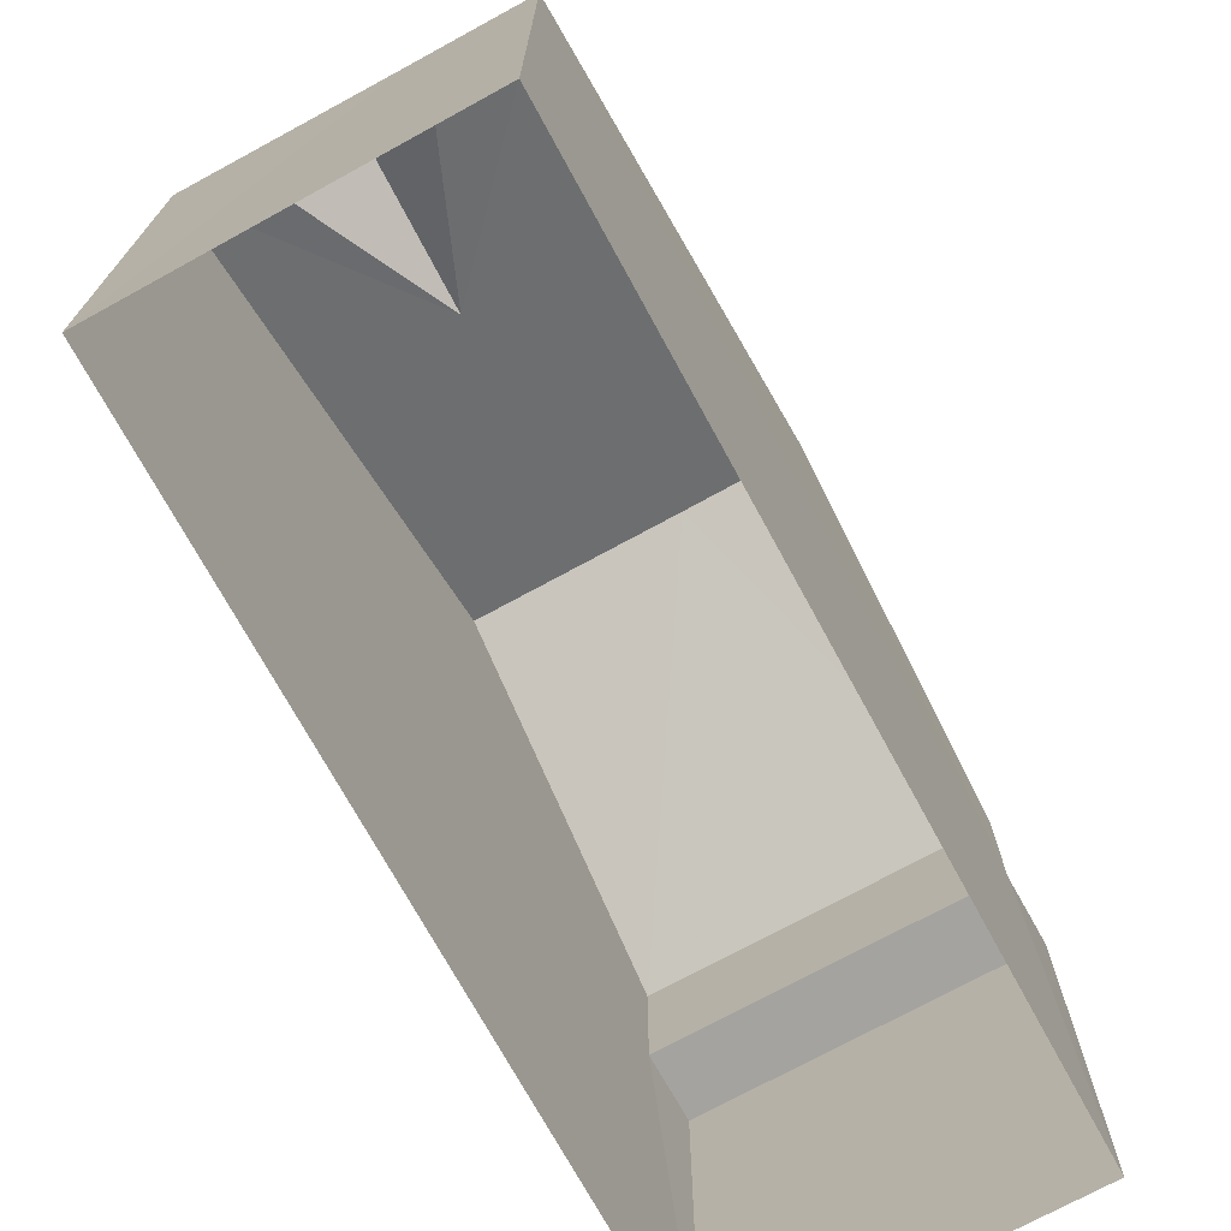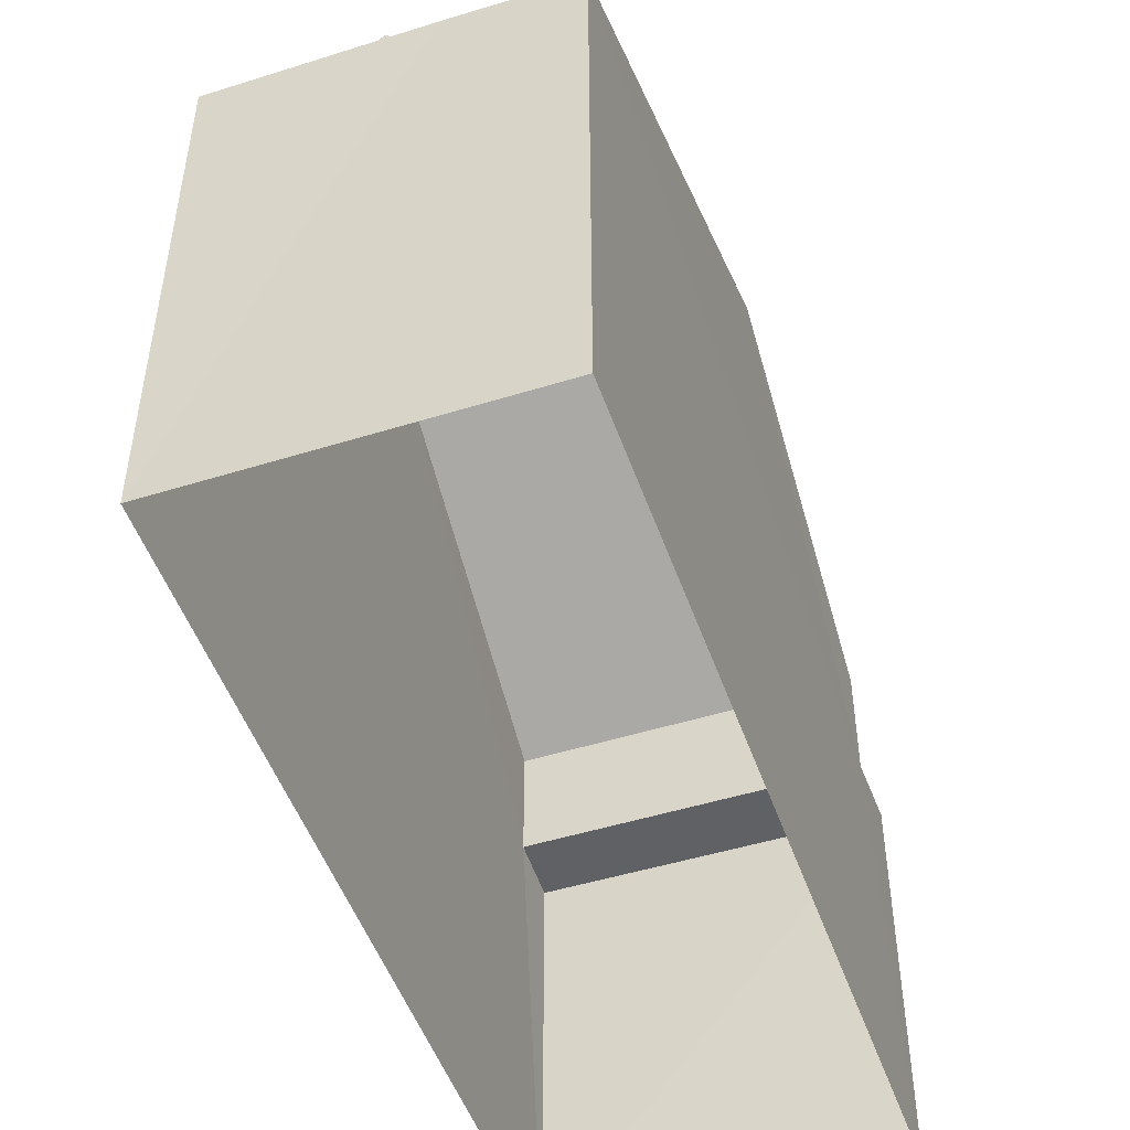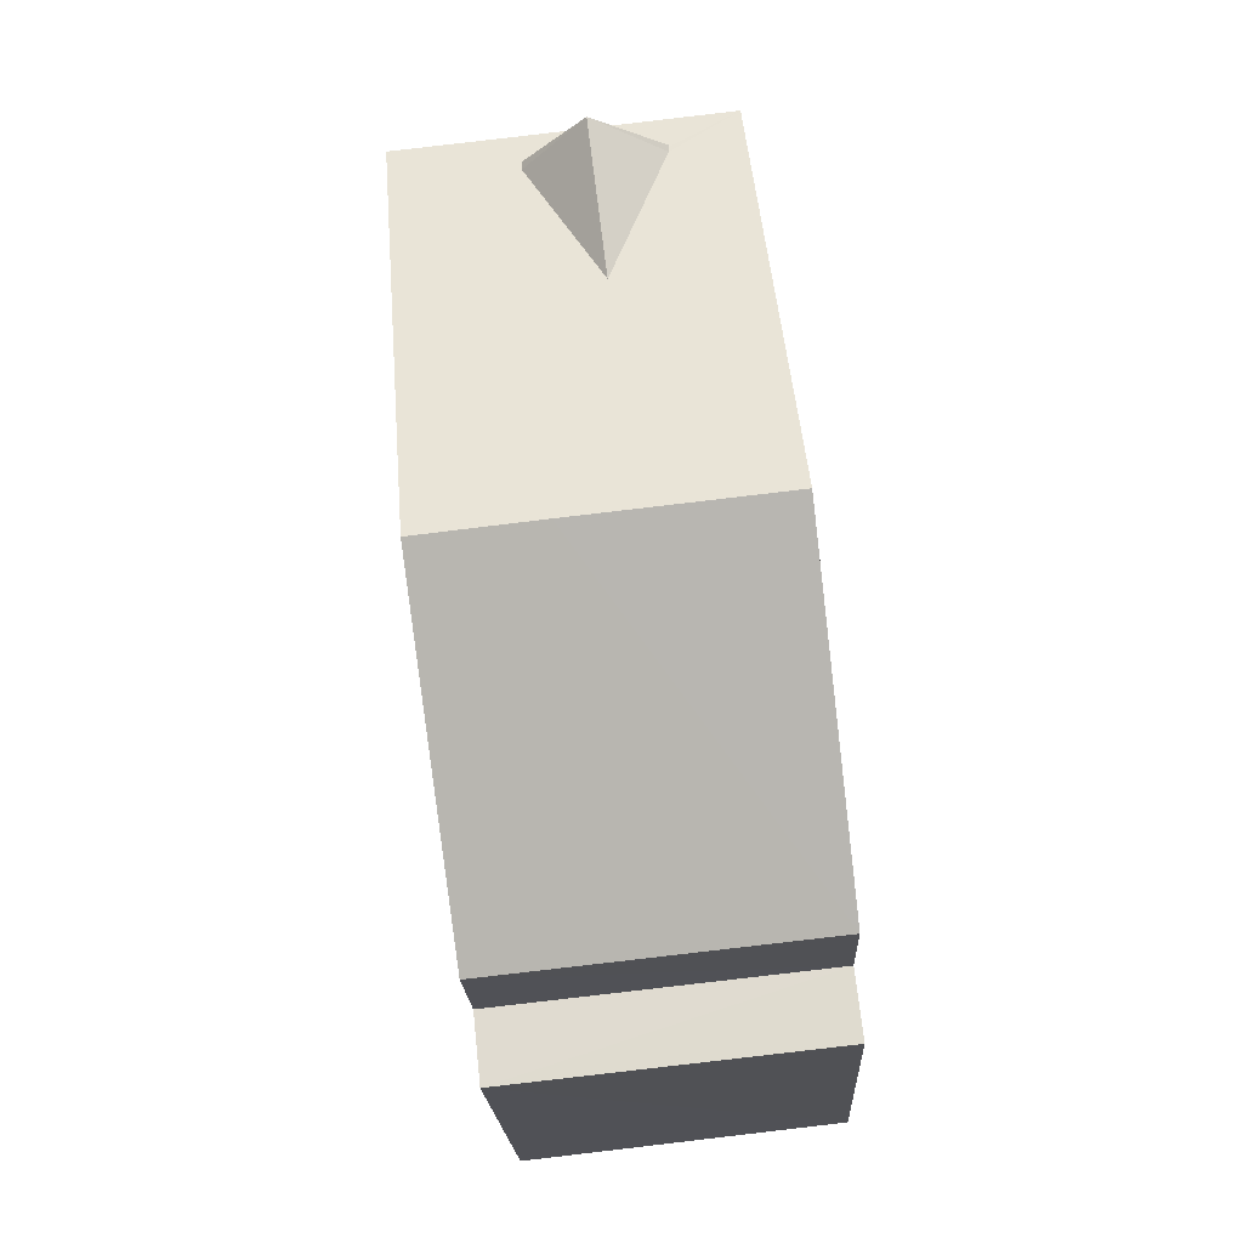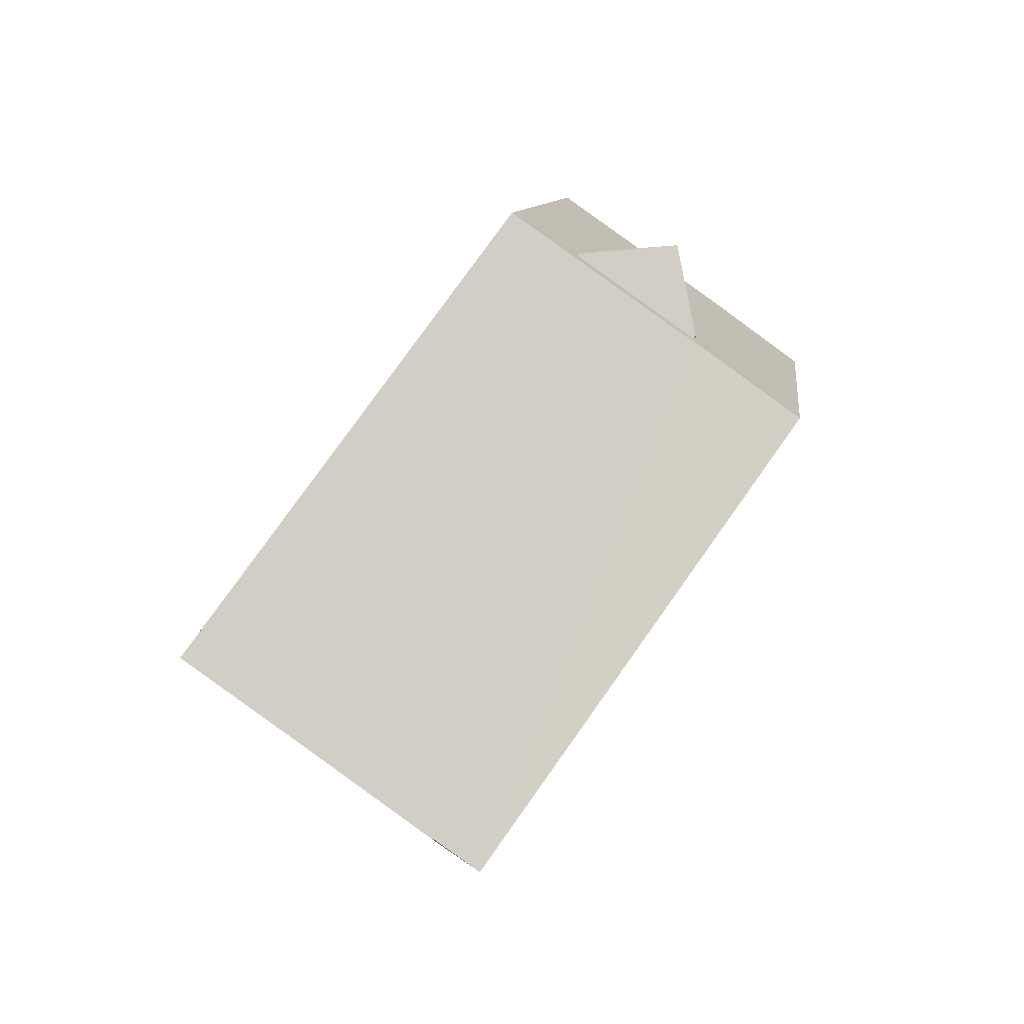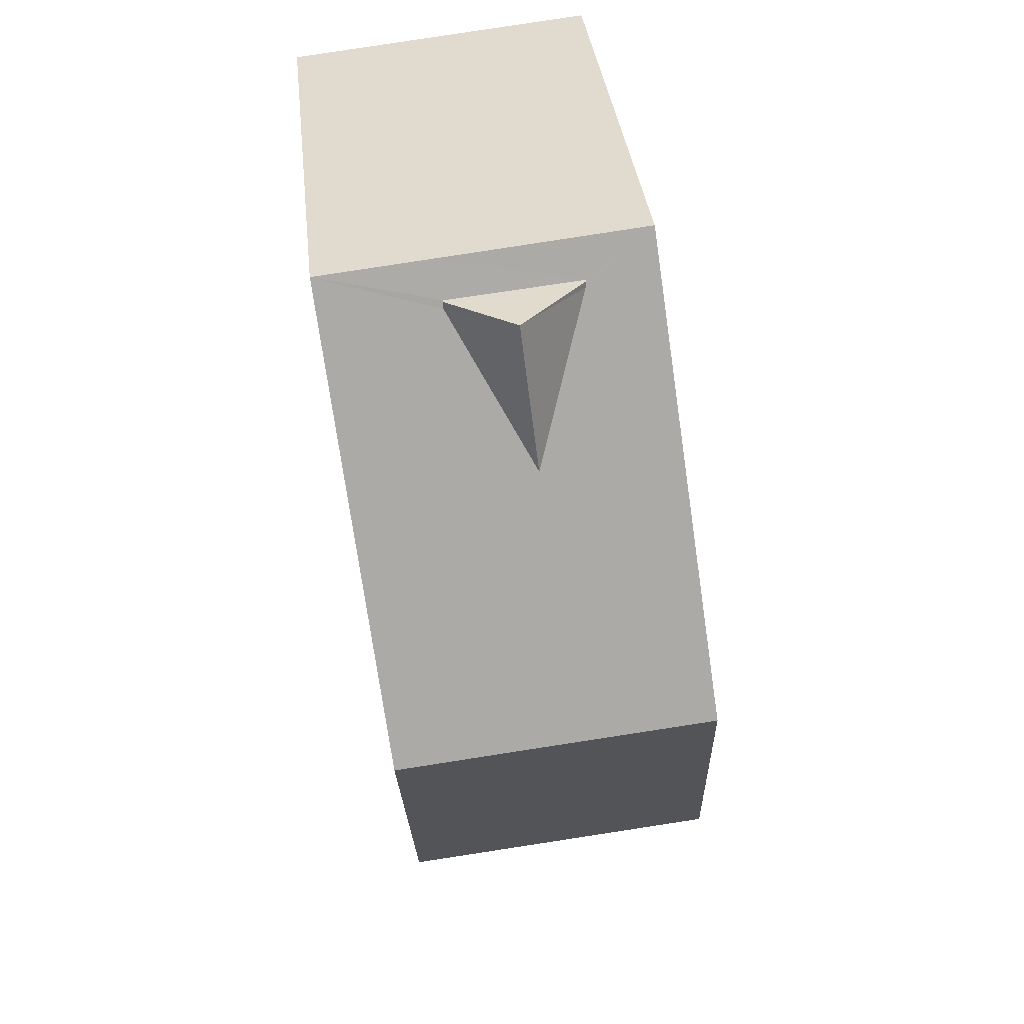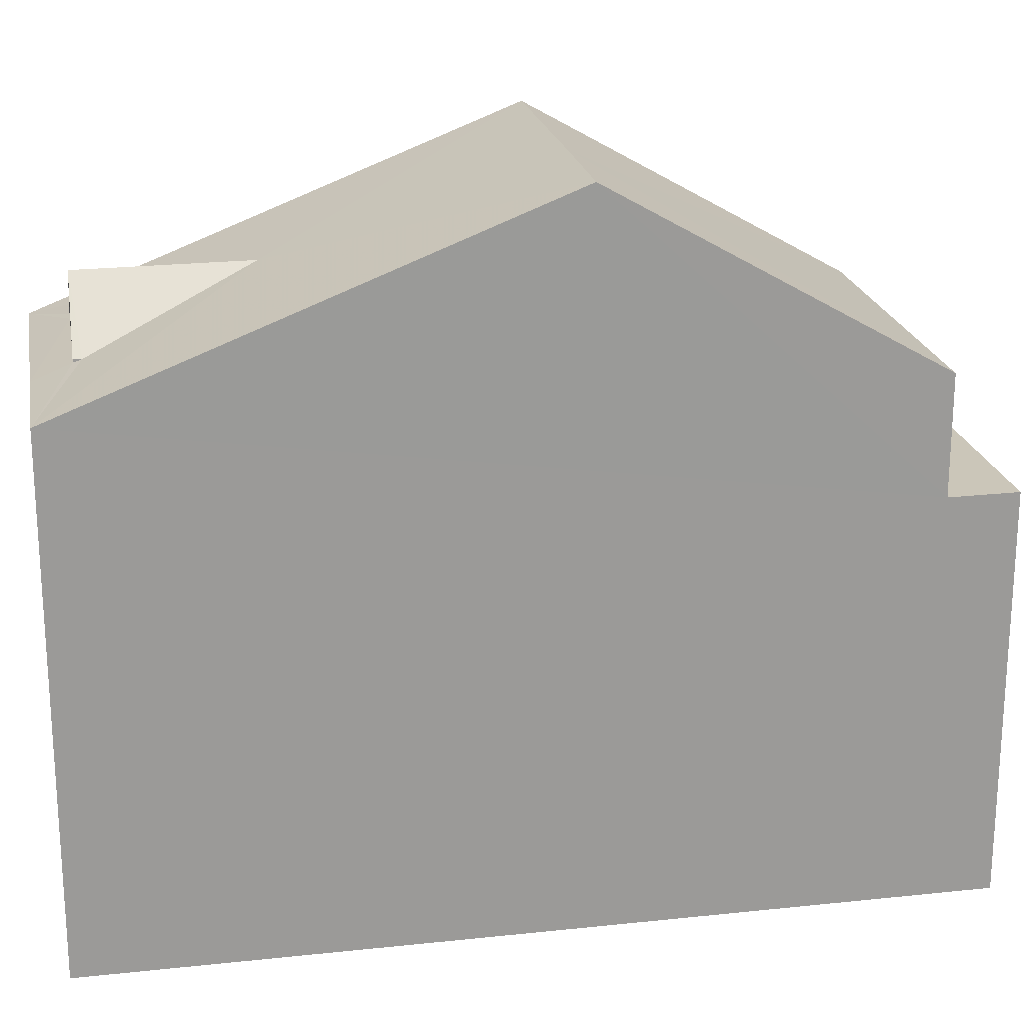
<metadata>
{"format":"obj","ext":"obj","renderer":"f3d","projection":"perspective","resolution":1024,"background":"white","views":[{"elev":-72.6,"azim":-145.3,"up":"+Z"},{"elev":-49.4,"azim":-155.0,"up":"+Z"},{"elev":-20.8,"azim":2.6,"up":"+Y"},{"elev":79.3,"azim":-144.6,"up":"+Y"},{"elev":35.8,"azim":-6.2,"up":"+Y"},{"elev":21.0,"azim":-94.4,"up":"+Z"}]}
</metadata>
<code>
v -3.739e+05 -1.057e+05 18.82
v -3.739e+05 -1.057e+05 18.81
v -3.739e+05 -1.057e+05 18.81
v -3.739e+05 -1.057e+05 18.82
v -3.739e+05 -1.057e+05 25.45
v -3.739e+05 -1.057e+05 26.49
v -3.739e+05 -1.057e+05 27.82
v -3.739e+05 -1.057e+05 25.45
v -3.739e+05 -1.057e+05 25.65
v -3.739e+05 -1.057e+05 25.45
v -3.739e+05 -1.057e+05 27.82
v -3.739e+05 -1.057e+05 27.82
v -3.739e+05 -1.057e+05 25.65
v -3.739e+05 -1.057e+05 25.68
v -3.739e+05 -1.057e+05 25.68
v -3.739e+05 -1.057e+05 23.97
v -3.739e+05 -1.057e+05 23.97
v -3.739e+05 -1.057e+05 23.97
v -3.739e+05 -1.057e+05 23.97
v -3.739e+05 -1.057e+05 25.46
v -3.739e+05 -1.057e+05 25.46
v -3.739e+05 -1.057e+05 25.68
v -3.739e+05 -1.057e+05 26.48
v -3.739e+05 -1.057e+05 25.68
f 1 2 3
f 4 1 3
f 13 15 24
f 5 6 7
f 5 8 9
f 6 10 11
f 6 12 7
f 6 11 12
f 10 13 8
f 14 6 5
f 8 13 9
f 14 5 9
f 15 10 6
f 15 13 10
f 16 17 18
f 16 19 17
f 7 12 20
f 20 12 21
f 12 11 21
f 14 22 23
f 6 14 23
f 15 23 24
f 15 6 23
f 2 8 3
f 3 8 5
f 10 8 2
f 5 7 16
f 5 16 3
f 7 20 16
f 3 16 4
f 4 16 18
f 17 1 4
f 18 17 4
f 14 9 22
f 24 23 13
f 13 23 9
f 23 22 9
f 11 10 19
f 21 11 19
f 10 2 19
f 19 2 1
f 19 1 17
f 16 20 21
f 19 16 21

</code>
